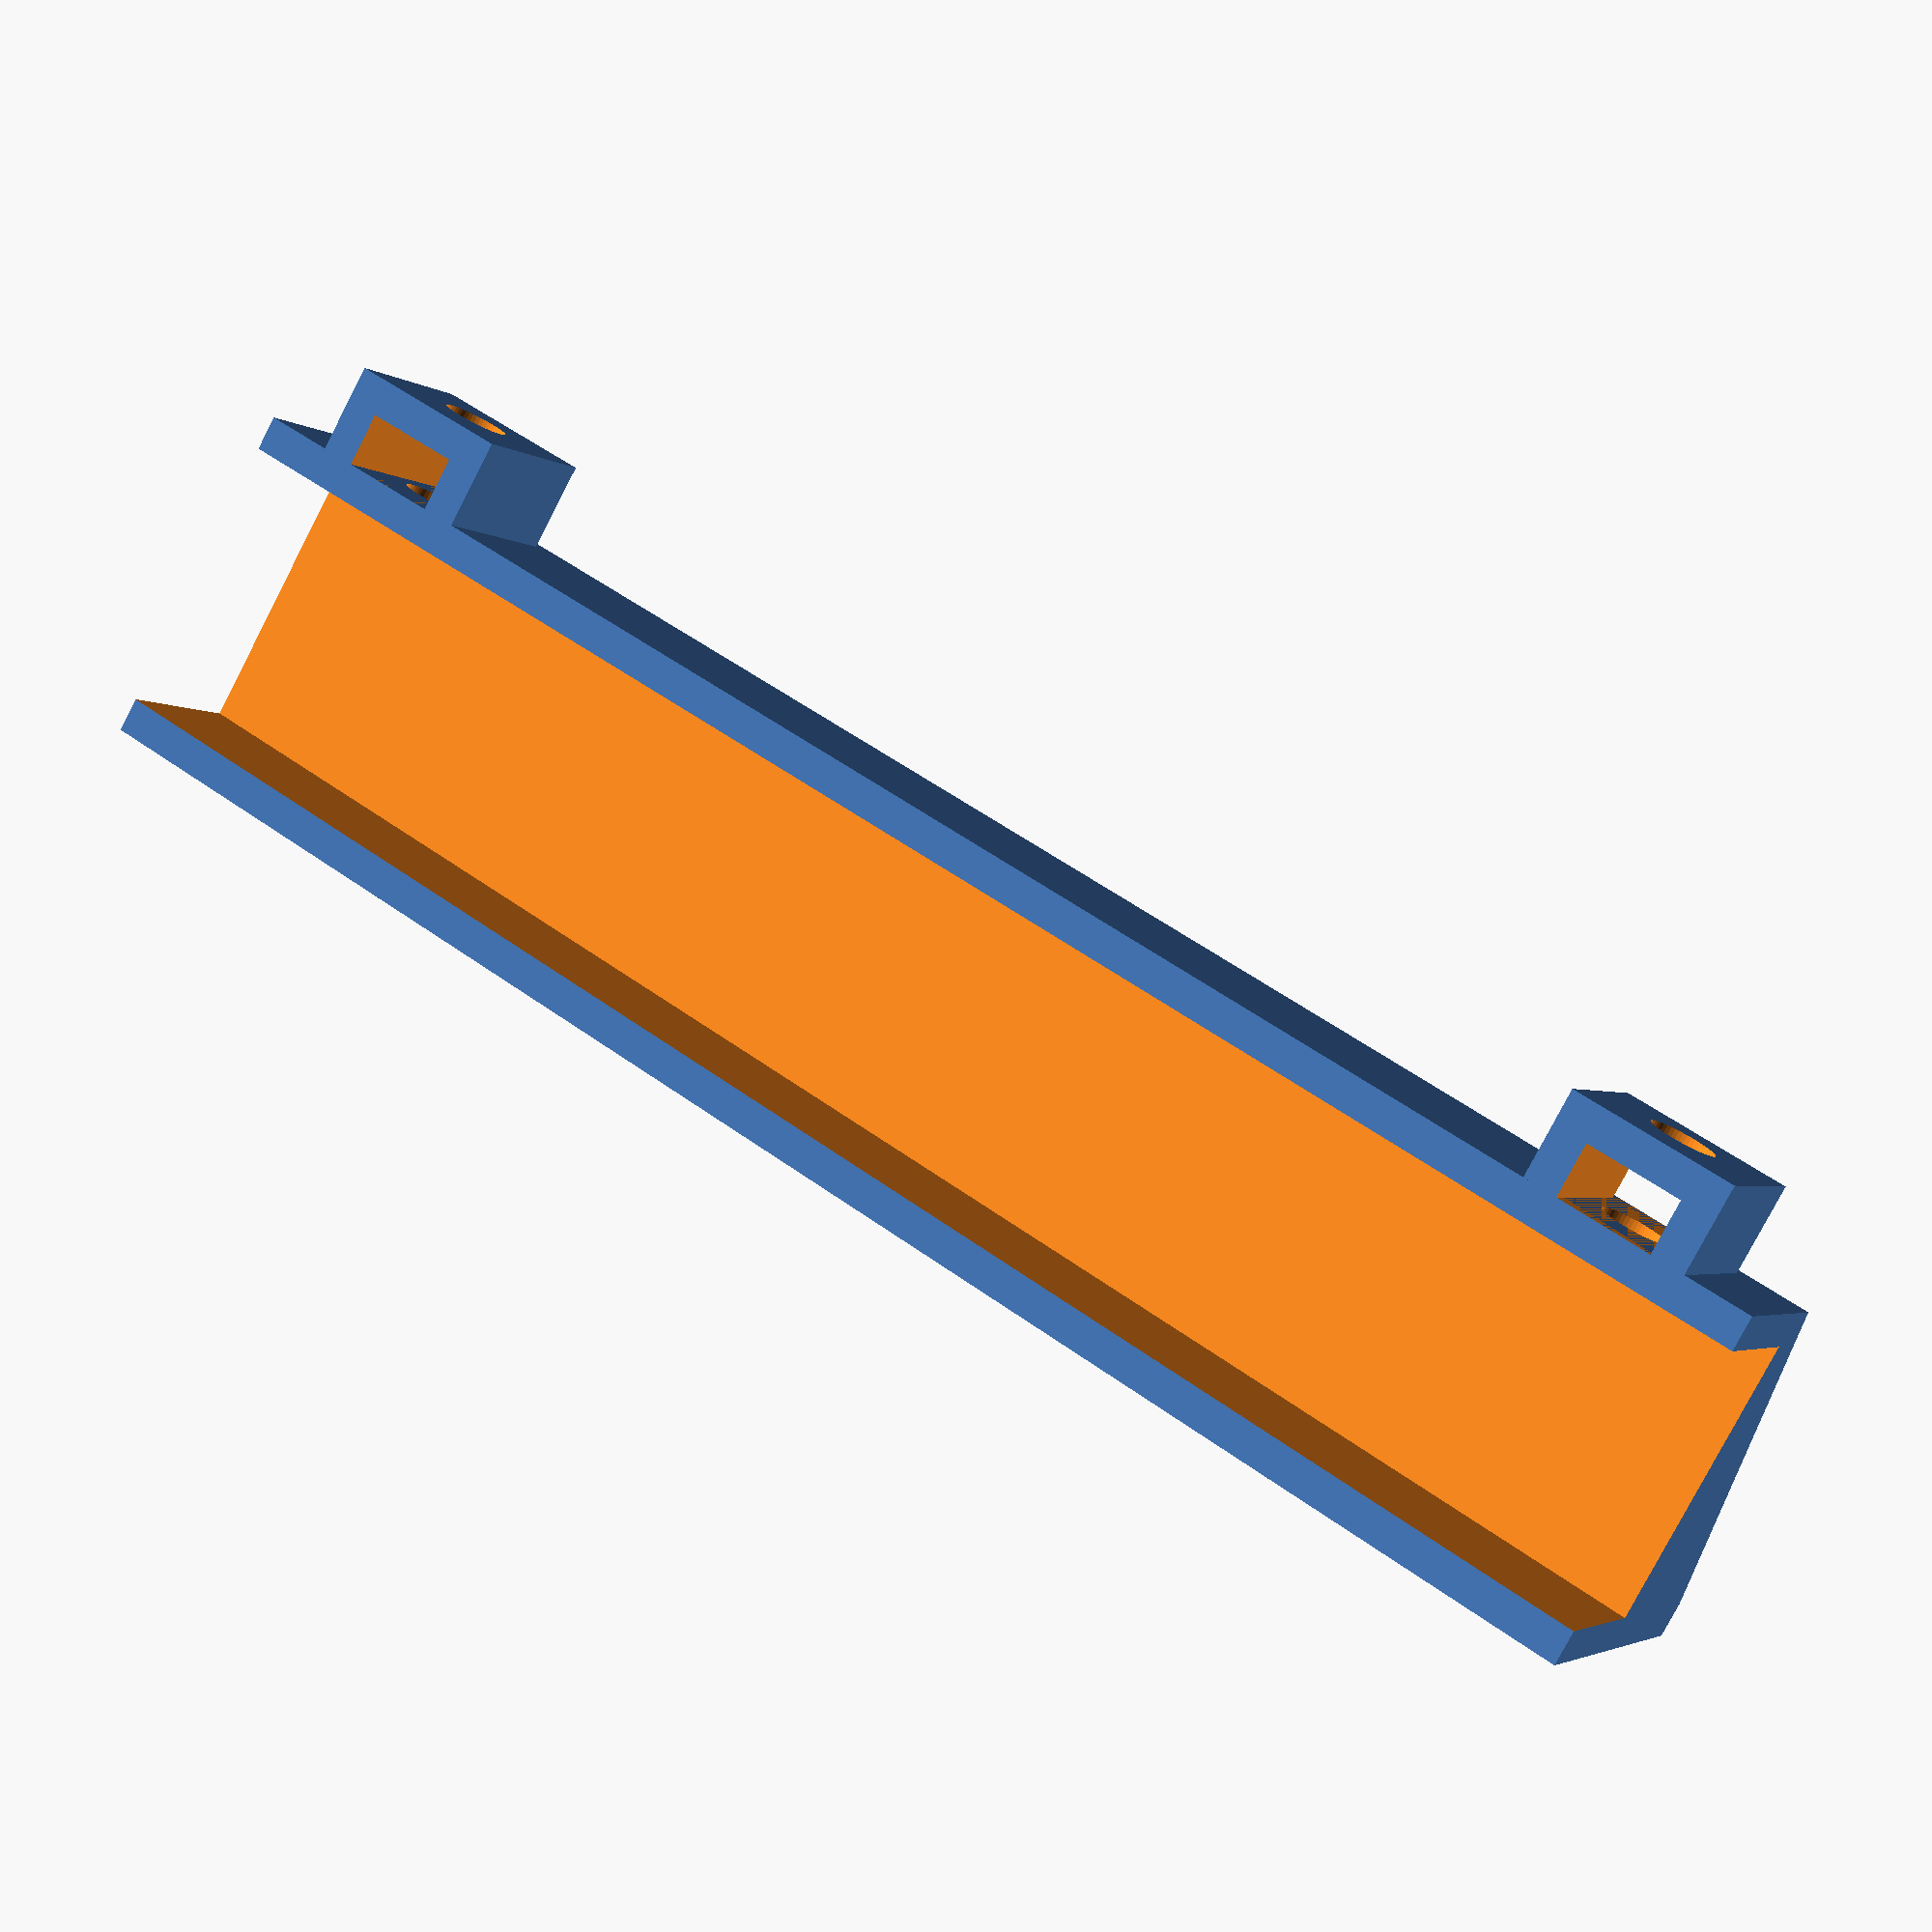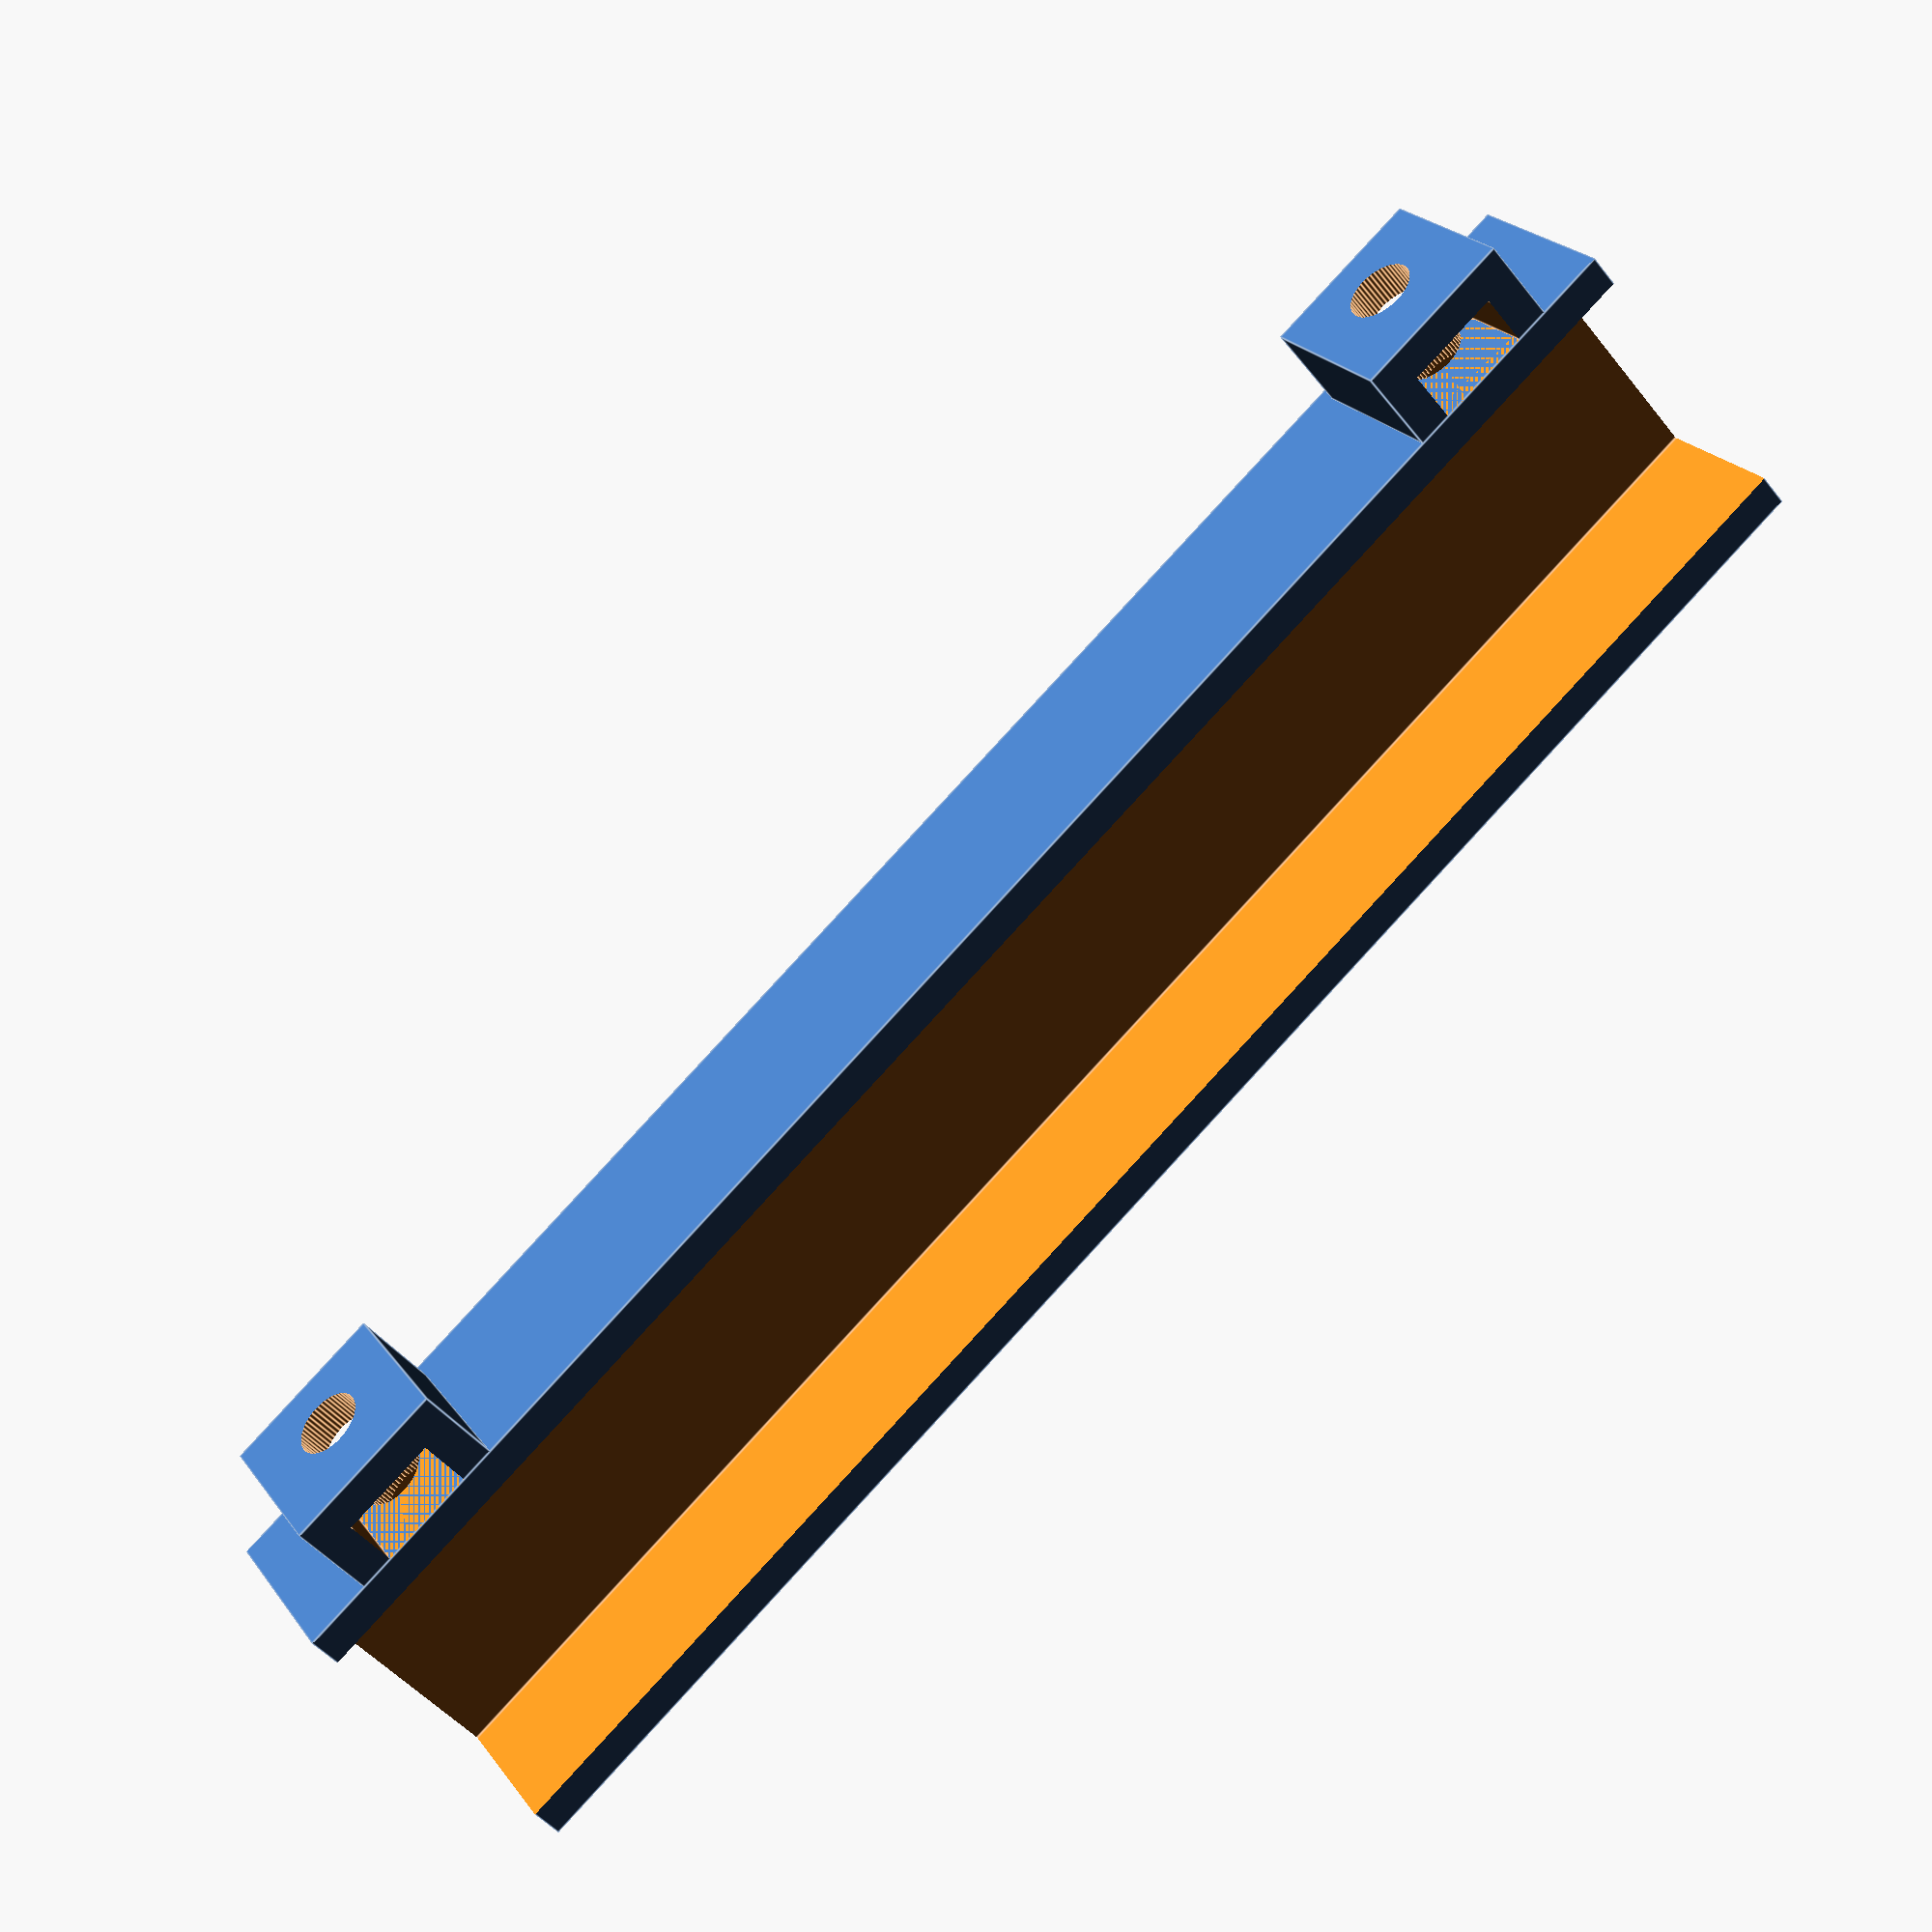
<openscad>
// License:  Creative Commons Attribtion
// https://creativecommons.org/licenses/by/3.0/

// Author: Brownzaero, 20-Dec-2016
// LED Strip Frame for Monitor

// Dimensions in [mm]

// General Dimensions
$fn = 50*1;
// thickness of printed body in mm
thickness = 3.2;          

// thickness of monitor towards desired edge
monitor_thickness = 26;   
// width of monitor border
monitor_lip = 14;          
monitor_width = 560*1;        // just for fun
monitor_height = 400*1;       // just for fun

// length of LED Strip
LED_length = 153;
// width of LED Strip
LED_width = 9.6;
// thickness of LED strip
LED_thickness = 3.2;
// diameter of LED
LED_diameter = 3.2;
// distance between LEDs
LED_spacing = 31.75*0.5;
// distance from start of strip to first LED
LED_start = thickness+25.4*0.25; 

// Chip Dimensions
chip_length = 36*1;        // length of the circuit board
chip_width = 18*1;         // width of the circuit board
chip_thickness = 3.2*1;    // thickness of the circuit board

// Frame Dimensions
frame_width = monitor_thickness + 2*thickness;
frame_length = LED_length + 2*thickness;
frame_height_base = monitor_lip + thickness;
frame_height = LED_width + thickness;

// hole diameter needed for bolts in the back
back_bolt_hole_diameter = 6;   
// width of the nut across flats for the back bolt
nut_width_across_flats = 9;  
// thickness of nut. this will determine nut trap sizing.
nut_thickness = 5;              
trap_square_size = nut_width_across_flats + 2*thickness;
trap_height = nut_thickness + thickness;
// distance from center of trap to edge
trap_edge_distance = 6.35;          

module pre_frame(){
    // frame base
    cube([frame_length,frame_width,frame_height_base,],center=true);
        
    // frame top
    translate([-frame_length/2,-frame_width/2,frame_height_base/2])
        rotate([90,0,90])
            linear_extrude(height=frame_length,center=false)
            polygon([[0,0],[frame_width,0],[thickness,frame_height],[0,frame_height]], [[0,1,2,3]]);
    
    // left nut trap
    translate([trap_square_size/2-frame_length/2+trap_edge_distance,frame_width/2+trap_height/2,trap_square_size/2-frame_height_base/2]) 
        rotate([-90,0,0]) 
            nut_trap_no_bolt();

    // right nut trap
    translate([-trap_square_size/2+frame_length/2-trap_edge_distance,frame_width/2+trap_height/2,trap_square_size/2-frame_height_base/2]) 
        rotate([-90,0,0]) 
            nut_trap_no_bolt();
}

module frame_holes(){
    // frame top hole
    translate([0,thickness,frame_height_base/2+frame_height/2])
        cube([frame_length-2*thickness,frame_width,frame_height],center=true);
    
    // frame monitor hole
    translate([0,0,-thickness])
        cube([frame_length*2,frame_width-2*thickness,frame_height_base],center=true);
    
    // right bolt hole
    translate([-trap_square_size/2+frame_length/2-trap_edge_distance,frame_width/2+trap_height+1,0]) 
        rotate([90,0,0])
            cylinder(h=trap_height*3+thickness,d=back_bolt_hole_diameter,center=true);
    
    // left bolt hole
    translate([trap_square_size/2-frame_length/2+trap_edge_distance,frame_width/2+trap_height+1,0]) 
        rotate([90,0,0])
            cylinder(h=trap_height*3+thickness,d=back_bolt_hole_diameter,center=true);
    
    // iterate to get the LED holes
    translate([0,0,frame_height_base/2+frame_height/2]){
        rotate([90,0,0]){
            for (i=[-frame_length/2+LED_start:LED_spacing:frame_length/2-thickness]) {
                translate([i,0,0])
                    cylinder(h=100,d=LED_diameter,center=true);
            }
        }
    }
}

module frame(){
    difference(){
        pre_frame();
        frame_holes();
    }
}

module monitor(){
    // modeling a monitor just for fun
    difference(){
        color("dimgray")
        cube([monitor_width,monitor_thickness,monitor_height],center=true);
        color("darkslategray")
        translate([0,-monitor_thickness/2-5,0])
        cube([monitor_width-2*monitor_lip,monitor_thickness,monitor_height-2*monitor_lip],center=true);
    }
}
module nut_trap_no_bolt(){
    difference(){
        // main cube for nut trap
        cube([trap_square_size,trap_square_size,trap_height],center=true);
        // cube cutout for the nut to slide in
        translate([0,0,-thickness/2])
            cube([nut_width_across_flats,trap_square_size*2,nut_thickness],center=true);
    }
}
module assembled_frame(){
    frame();
    // LED Strip
    translate([0,LED_thickness/2-frame_width/2+thickness*1.5,frame_height_base/2+LED_width/2+thickness*0.1])
        cube([LED_length,LED_thickness,LED_width],center=true);
    // chip
    translate([0,5,frame_height_base/2+thickness*0.1])
    cube([chip_length,chip_width,chip_thickness],center=true);
}
module complete_assembly(){
    translate([0.1,0.1,-0.1]) monitor();
    translate([0,0,monitor_height/2-frame_height_base/2+thickness]) assembled_frame();
    translate([monitor_width/2-frame_height_base/2+thickness,0,0]) rotate([0,90,0]) assembled_frame();
}
//complete_assembly();
rotate([0,0,0]) frame();


</openscad>
<views>
elev=2.9 azim=329.6 roll=204.5 proj=p view=solid
elev=337.3 azim=40.9 roll=153.8 proj=p view=edges
</views>
